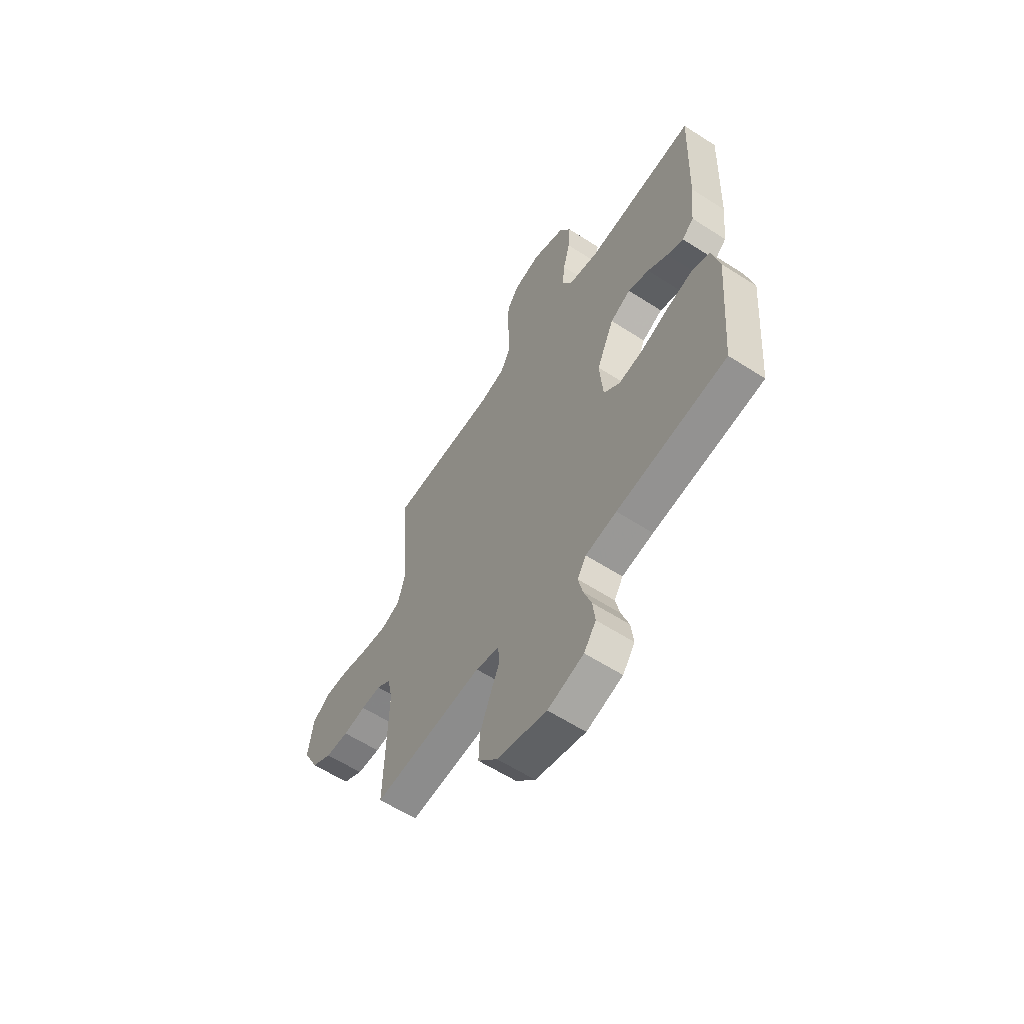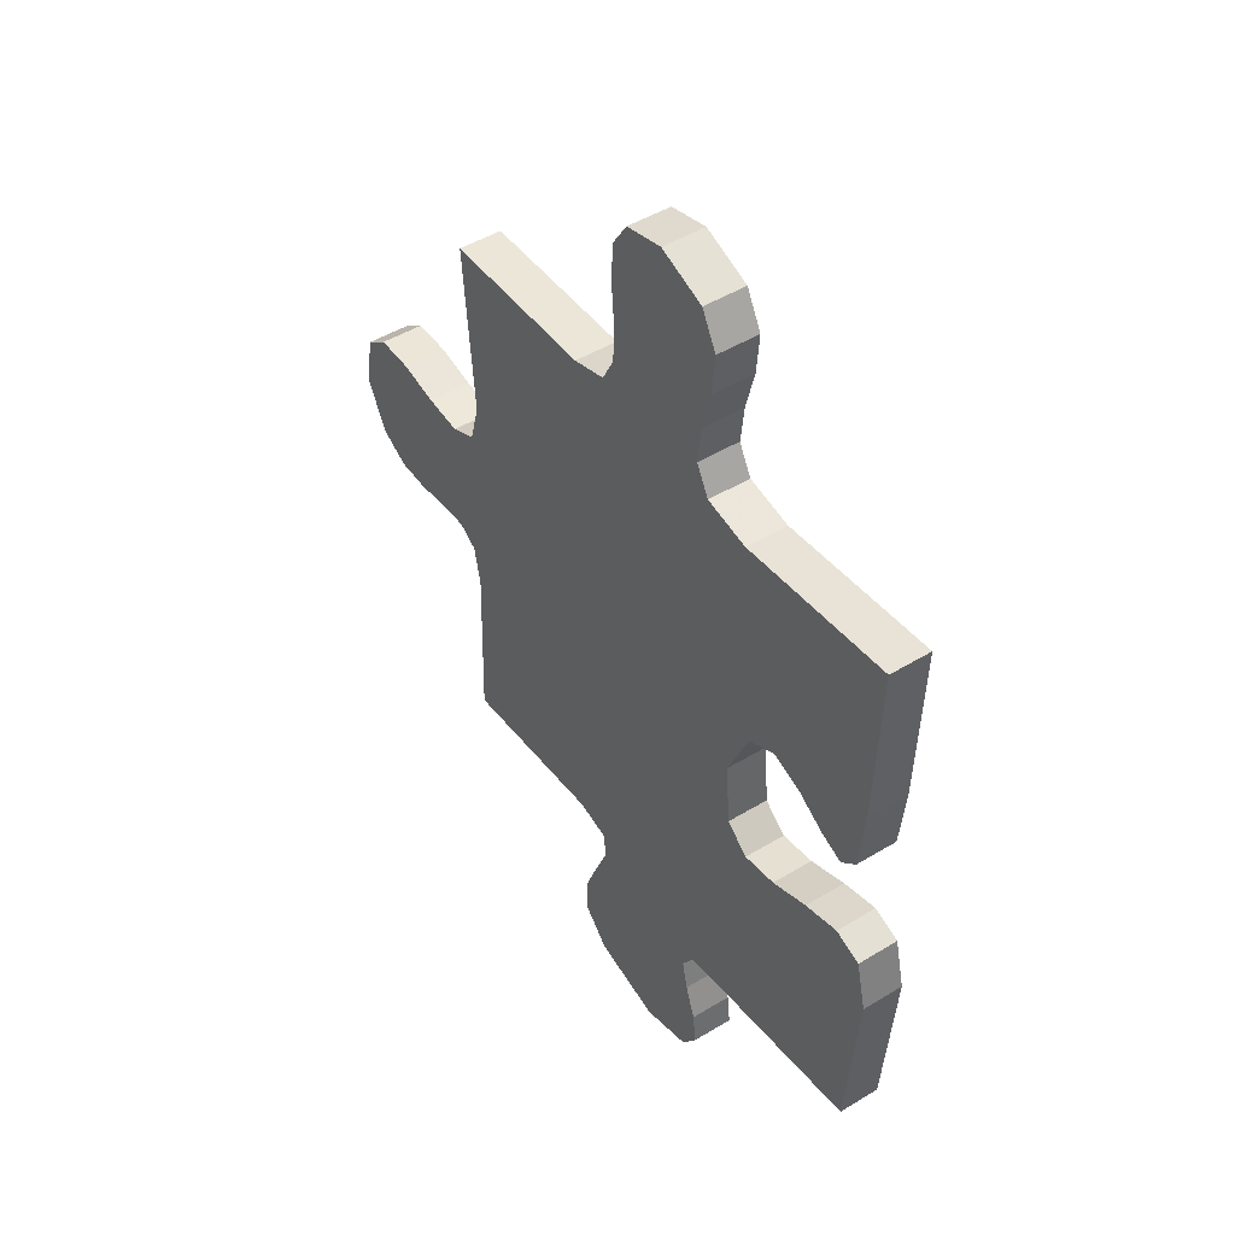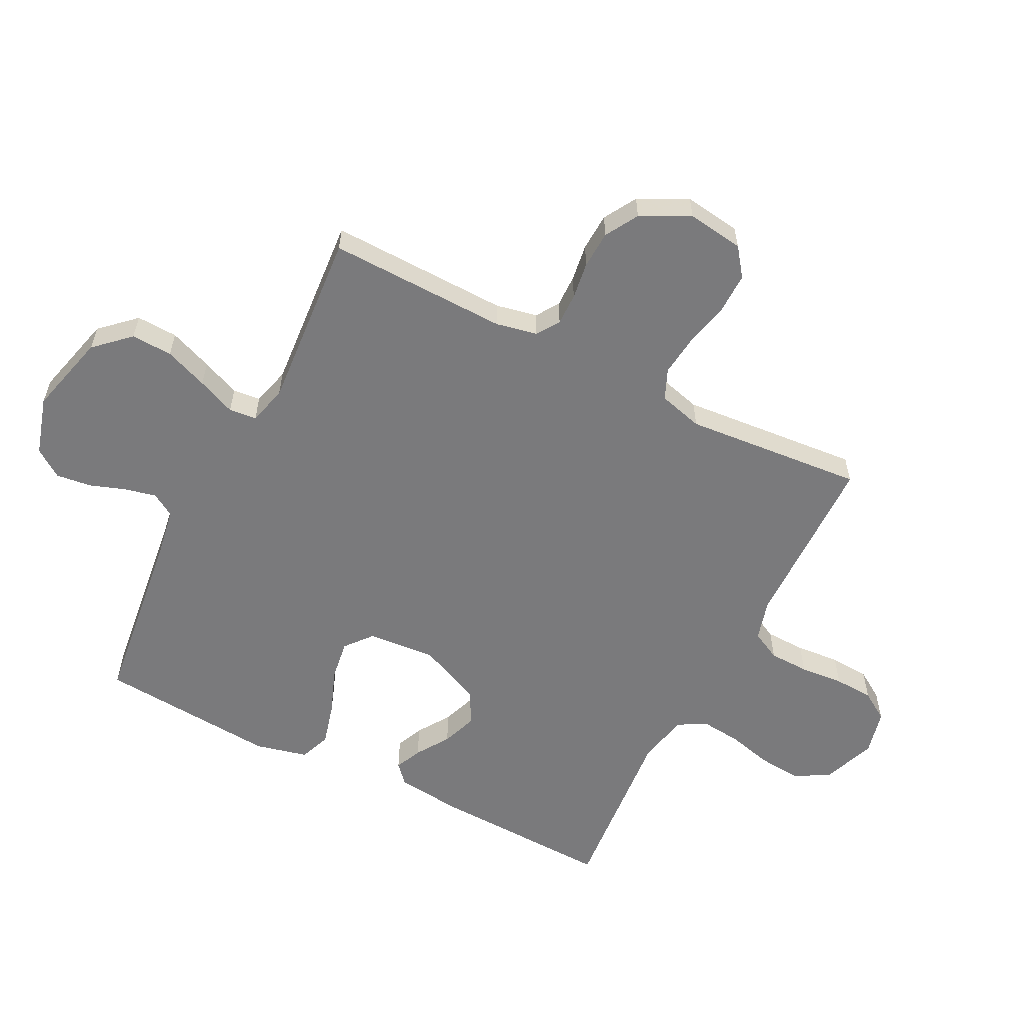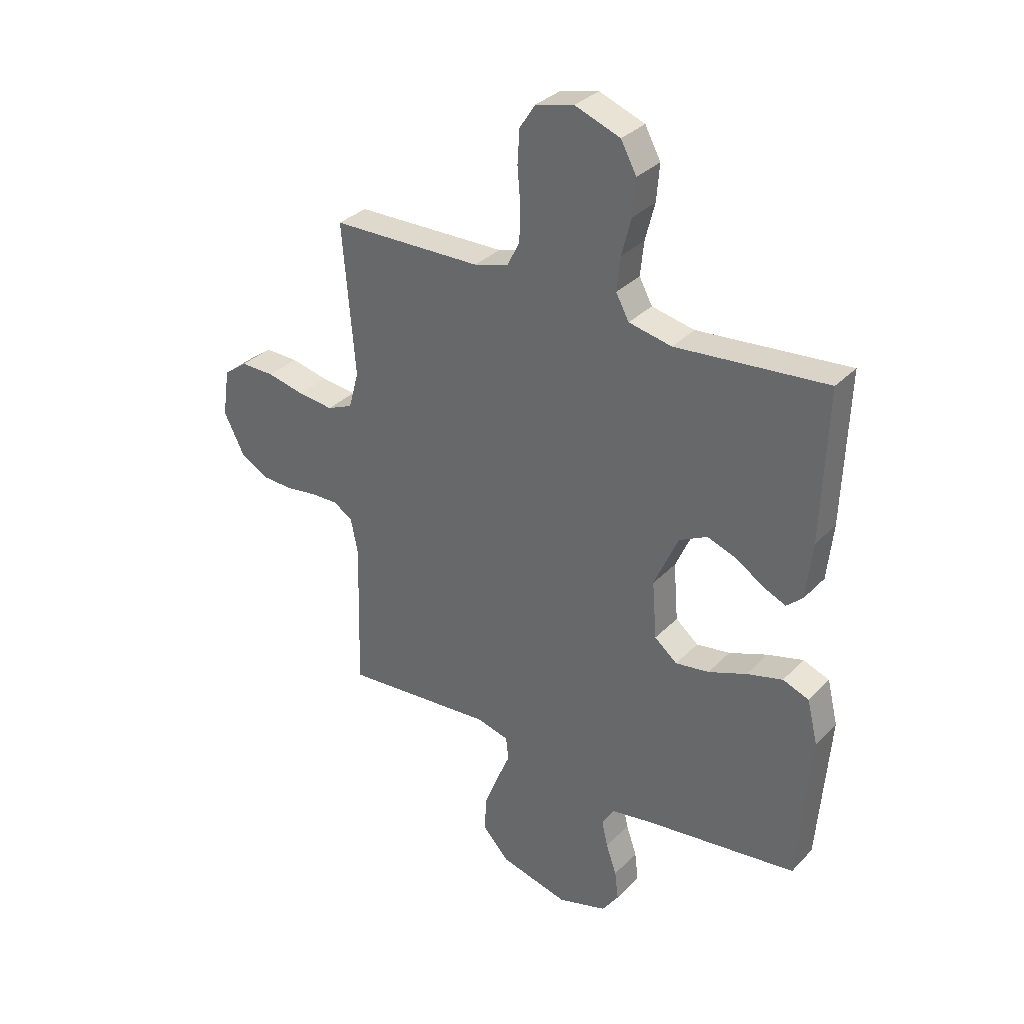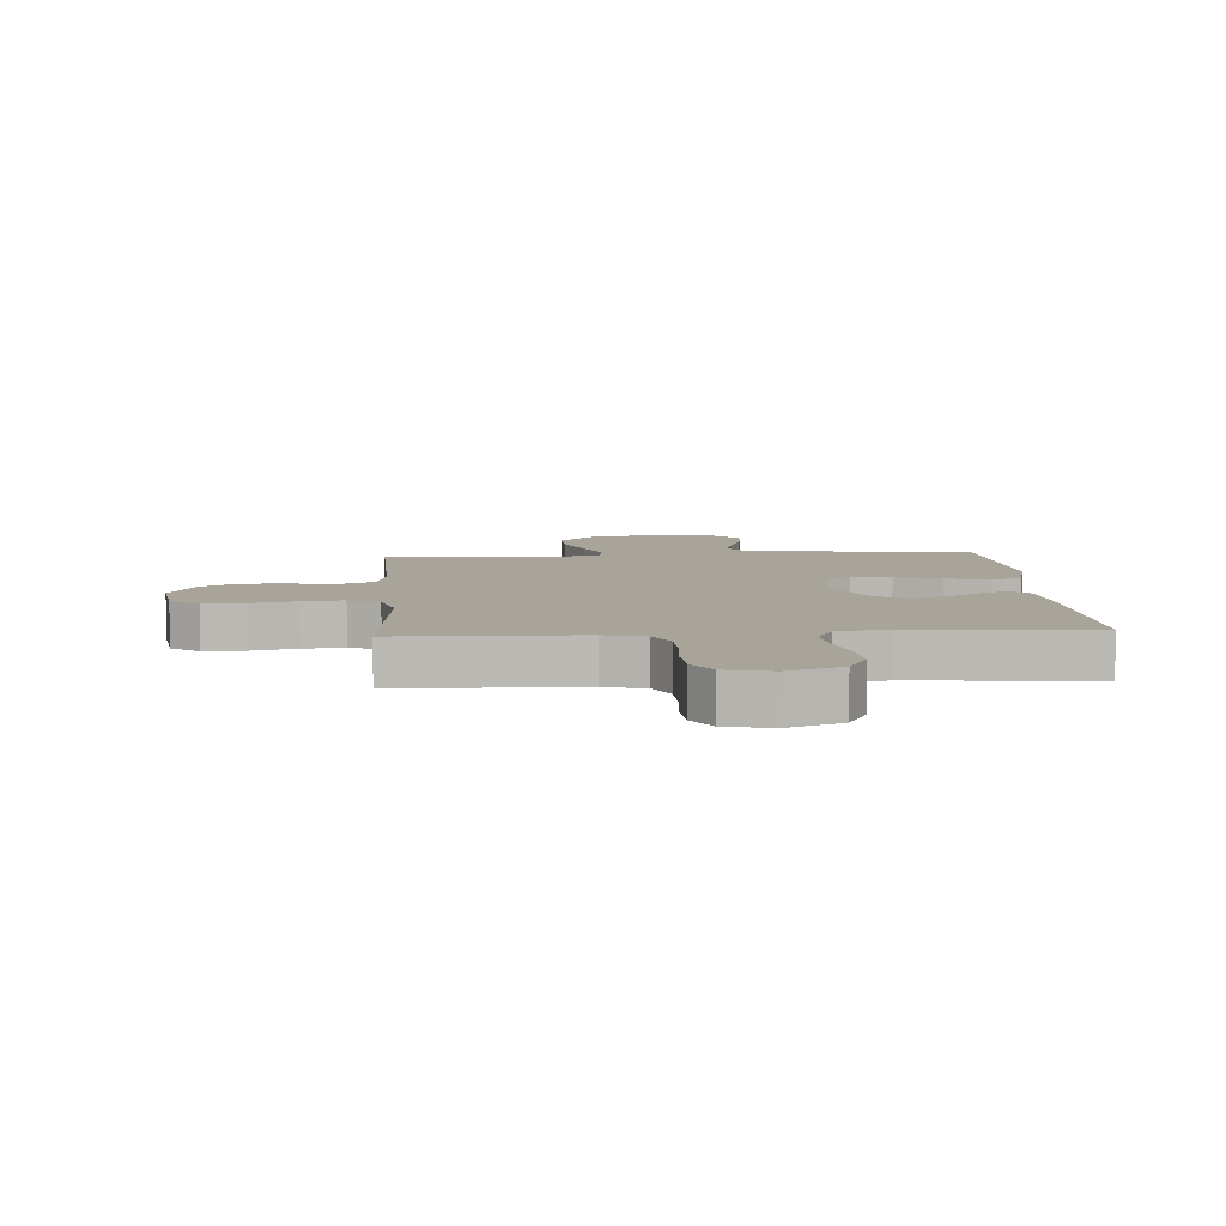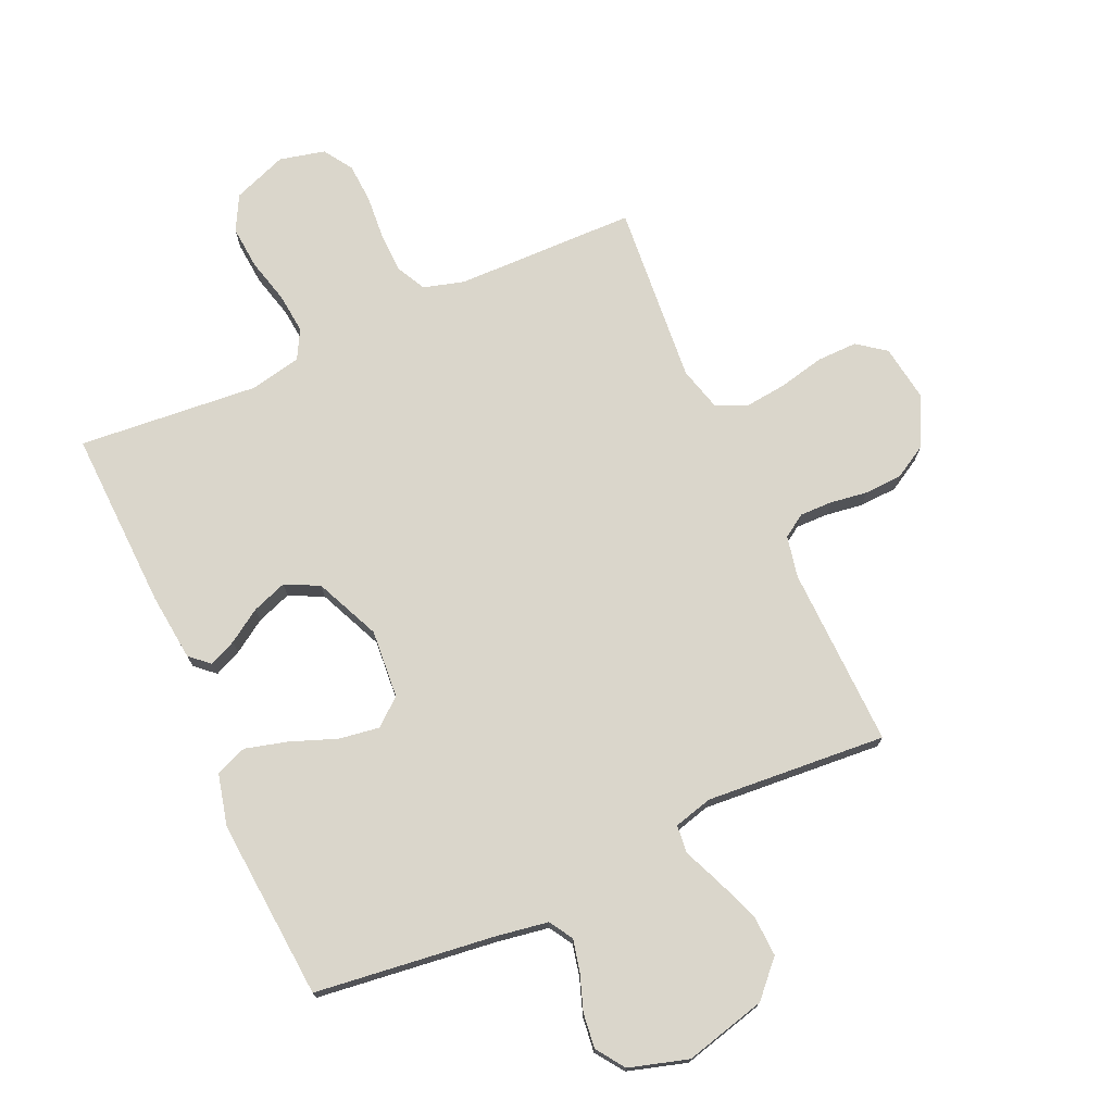
<metadata>
{"format":"obj","ext":"obj","renderer":"f3d","projection":"perspective","resolution":1024,"background":"white","views":[{"elev":-60.3,"azim":56.6,"up":"+Z"},{"elev":47.4,"azim":55.5,"up":"+Z"},{"elev":-58.2,"azim":-116.9,"up":"+Y"},{"elev":32.7,"azim":36.0,"up":"+Z"},{"elev":7.3,"azim":-3.8,"up":"+Y"},{"elev":73.9,"azim":155.8,"up":"+Y"}]}
</metadata>
<code>
v -0.5 0.07 -0.5
v -0.492 0.07 -0.2
v -0.506 0.07 -0.131
v -0.544 0.07 -0.106
v -0.598 0.07 -0.107
v -0.66 0.07 -0.116
v -0.723 0.07 -0.113
v -0.778 0.07 -0.081
v -0.819 0.07 0
v -0.805 0.07 0.095
v -0.758 0.07 0.13
v -0.691 0.07 0.129
v -0.616 0.07 0.112
v -0.546 0.07 0.104
v -0.495 0.07 0.126
v -0.475 0.07 0.2
v -0.5 0.07 0.5
v -0.2 0.07 0.505
v -0.132 0.07 0.524
v -0.107 0.07 0.573
v -0.105 0.07 0.64
v -0.111 0.07 0.713
v -0.107 0.07 0.779
v -0.076 0.07 0.827
v 0 0.07 0.845
v 0.09 0.07 0.811
v 0.121 0.07 0.753
v 0.115 0.07 0.681
v 0.096 0.07 0.607
v 0.089 0.07 0.54
v 0.115 0.07 0.492
v 0.2 0.07 0.474
v 0.5 0.07 0.5
v 0.489 0.07 0.2
v 0.477 0.07 0.088
v 0.445 0.07 0.059
v 0.4 0.07 0.079
v 0.345 0.07 0.115
v 0.287 0.07 0.136
v 0.231 0.07 0.108
v 0.183 0.07 0
v 0.192 0.07 -0.114
v 0.237 0.07 -0.151
v 0.304 0.07 -0.141
v 0.38 0.07 -0.112
v 0.451 0.07 -0.093
v 0.503 0.07 -0.113
v 0.524 0.07 -0.2
v 0.5 0.07 -0.5
v 0.2 0.07 -0.537
v 0.115 0.07 -0.551
v 0.091 0.07 -0.59
v 0.103 0.07 -0.643
v 0.124 0.07 -0.703
v 0.131 0.07 -0.761
v 0.098 0.07 -0.808
v 0 0.07 -0.837
v -0.136 0.07 -0.802
v -0.189 0.07 -0.745
v -0.186 0.07 -0.676
v -0.158 0.07 -0.604
v -0.131 0.07 -0.54
v -0.136 0.07 -0.494
v -0.2 0.07 -0.477
v -0.5 0 -0.5
v -0.492 0 -0.2
v -0.506 0 -0.131
v -0.544 0 -0.106
v -0.598 0 -0.107
v -0.66 0 -0.116
v -0.723 0 -0.113
v -0.778 0 -0.081
v -0.819 0 0
v -0.805 0 0.095
v -0.758 0 0.13
v -0.691 0 0.129
v -0.616 0 0.112
v -0.546 0 0.104
v -0.495 0 0.126
v -0.475 0 0.2
v -0.5 0 0.5
v -0.2 0 0.505
v -0.132 0 0.524
v -0.107 0 0.573
v -0.105 0 0.64
v -0.111 0 0.713
v -0.107 0 0.779
v -0.076 0 0.827
v 0 0 0.845
v 0.09 0 0.811
v 0.121 0 0.753
v 0.115 0 0.681
v 0.096 0 0.607
v 0.089 0 0.54
v 0.115 0 0.492
v 0.2 0 0.474
v 0.5 0 0.5
v 0.489 0 0.2
v 0.477 0 0.088
v 0.445 0 0.059
v 0.4 0 0.079
v 0.345 0 0.115
v 0.287 0 0.136
v 0.231 0 0.108
v 0.183 0 0
v 0.192 0 -0.114
v 0.237 0 -0.151
v 0.304 0 -0.141
v 0.38 0 -0.112
v 0.451 0 -0.093
v 0.503 0 -0.113
v 0.524 0 -0.2
v 0.5 0 -0.5
v 0.2 0 -0.537
v 0.115 0 -0.551
v 0.091 0 -0.59
v 0.103 0 -0.643
v 0.124 0 -0.703
v 0.131 0 -0.761
v 0.098 0 -0.808
v 0 0 -0.837
v -0.136 0 -0.802
v -0.189 0 -0.745
v -0.186 0 -0.676
v -0.158 0 -0.604
v -0.131 0 -0.54
v -0.136 0 -0.494
v -0.2 0 -0.477
f 59 60 61 62
f 57 58 59 62
f 57 62 63
f 56 57 63
f 53 54 55 56
f 52 53 56 63
f 51 52 63
f 50 51 63 64
f 48 49 50 64
f 44 45 46 47
f 43 44 47 48
f 35 36 37 38
f 35 38 39
f 32 33 34 35
f 31 32 35 39
f 30 31 39 40
f 26 27 28 29
f 26 29 30
f 25 26 30
f 24 25 30
f 21 22 23 24
f 20 21 24 30
f 19 20 30 40
f 16 17 18
f 15 16 18 19
f 10 11 12 13
f 10 13 14
f 9 10 14
f 8 9 14
f 5 6 7 8
f 4 5 8 14
f 3 4 14 15
f 48 64 1 2
f 43 48 2 3
f 42 43 3 15
f 41 42 15 19
f 19 40 41
f 126 125 124 123
f 126 123 122 121
f 127 126 121
f 127 121 120
f 120 119 118 117
f 127 120 117 116
f 127 116 115
f 128 127 115 114
f 128 114 113 112
f 111 110 109 108
f 112 111 108 107
f 102 101 100 99
f 103 102 99
f 99 98 97 96
f 103 99 96 95
f 104 103 95 94
f 93 92 91 90
f 94 93 90
f 94 90 89
f 94 89 88
f 88 87 86 85
f 94 88 85 84
f 104 94 84 83
f 82 81 80
f 83 82 80 79
f 77 76 75 74
f 78 77 74
f 78 74 73
f 78 73 72
f 72 71 70 69
f 78 72 69 68
f 79 78 68 67
f 66 65 128 112
f 67 66 112 107
f 79 67 107 106
f 83 79 106 105
f 105 104 83
f 1 65 66 2
f 2 66 67 3
f 3 67 68 4
f 4 68 69 5
f 5 69 70 6
f 6 70 71 7
f 7 71 72 8
f 8 72 73 9
f 9 73 74 10
f 10 74 75 11
f 11 75 76 12
f 12 76 77 13
f 13 77 78 14
f 14 78 79 15
f 15 79 80 16
f 16 80 81 17
f 17 81 82 18
f 18 82 83 19
f 19 83 84 20
f 20 84 85 21
f 21 85 86 22
f 22 86 87 23
f 23 87 88 24
f 24 88 89 25
f 25 89 90 26
f 26 90 91 27
f 27 91 92 28
f 28 92 93 29
f 29 93 94 30
f 30 94 95 31
f 31 95 96 32
f 32 96 97 33
f 33 97 98 34
f 34 98 99 35
f 35 99 100 36
f 36 100 101 37
f 37 101 102 38
f 38 102 103 39
f 39 103 104 40
f 40 104 105 41
f 41 105 106 42
f 42 106 107 43
f 43 107 108 44
f 44 108 109 45
f 45 109 110 46
f 46 110 111 47
f 47 111 112 48
f 48 112 113 49
f 49 113 114 50
f 50 114 115 51
f 51 115 116 52
f 52 116 117 53
f 53 117 118 54
f 54 118 119 55
f 55 119 120 56
f 56 120 121 57
f 57 121 122 58
f 58 122 123 59
f 59 123 124 60
f 60 124 125 61
f 61 125 126 62
f 62 126 127 63
f 63 127 128 64
f 64 128 65 1

</code>
